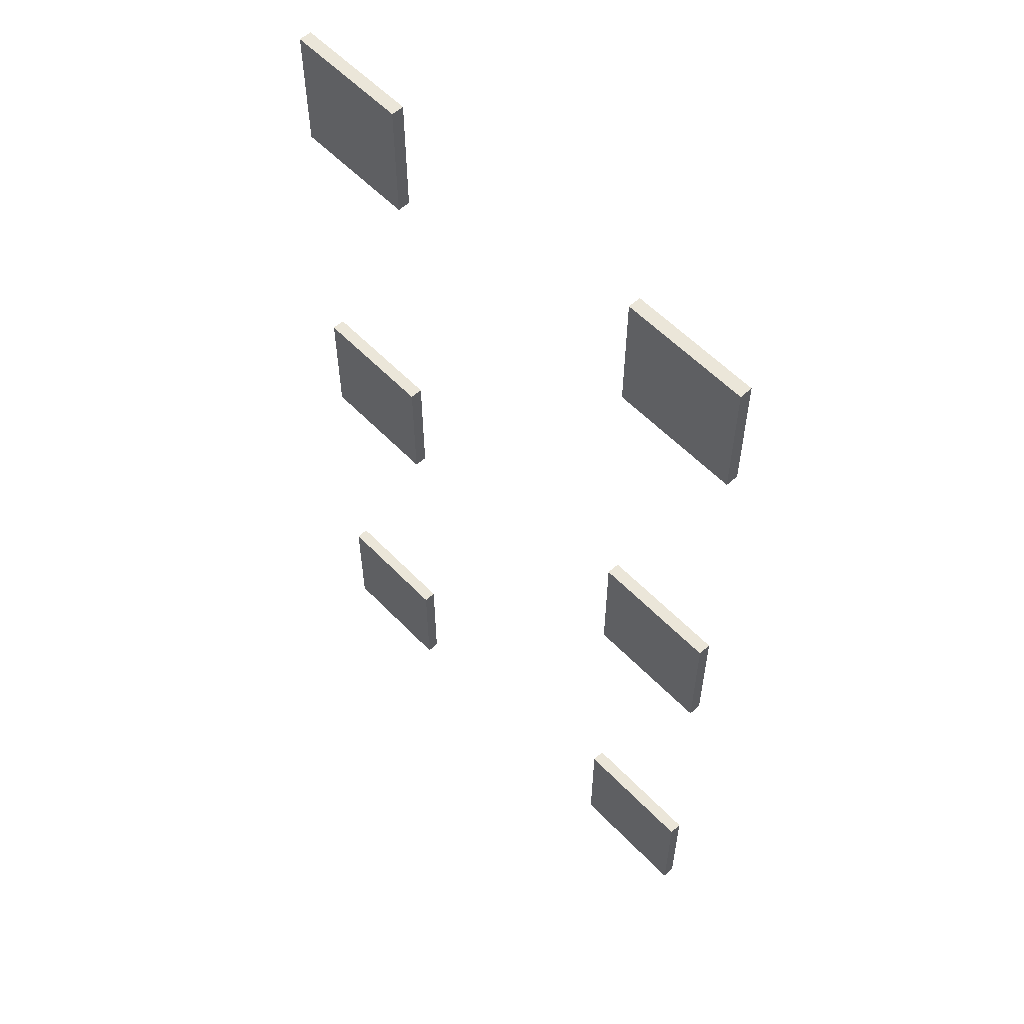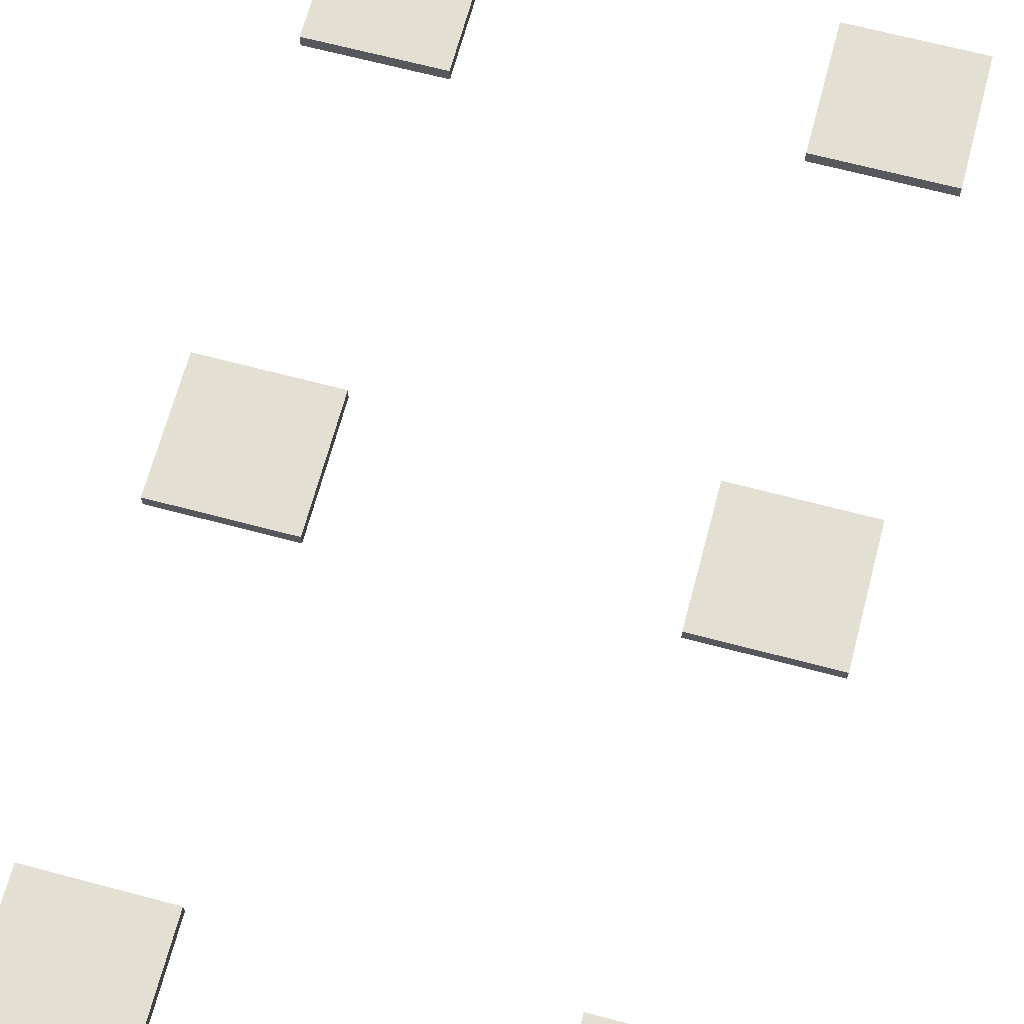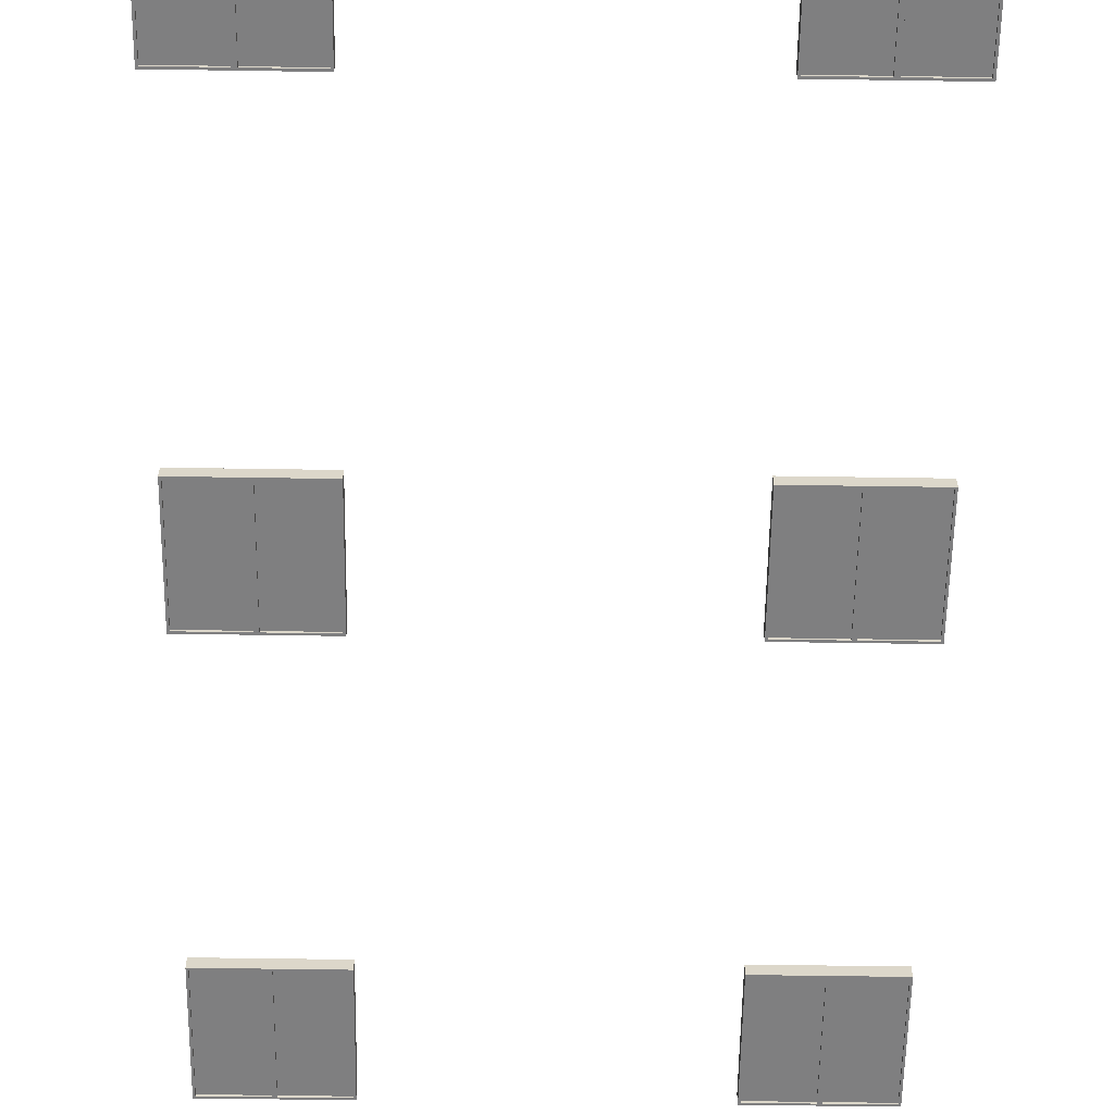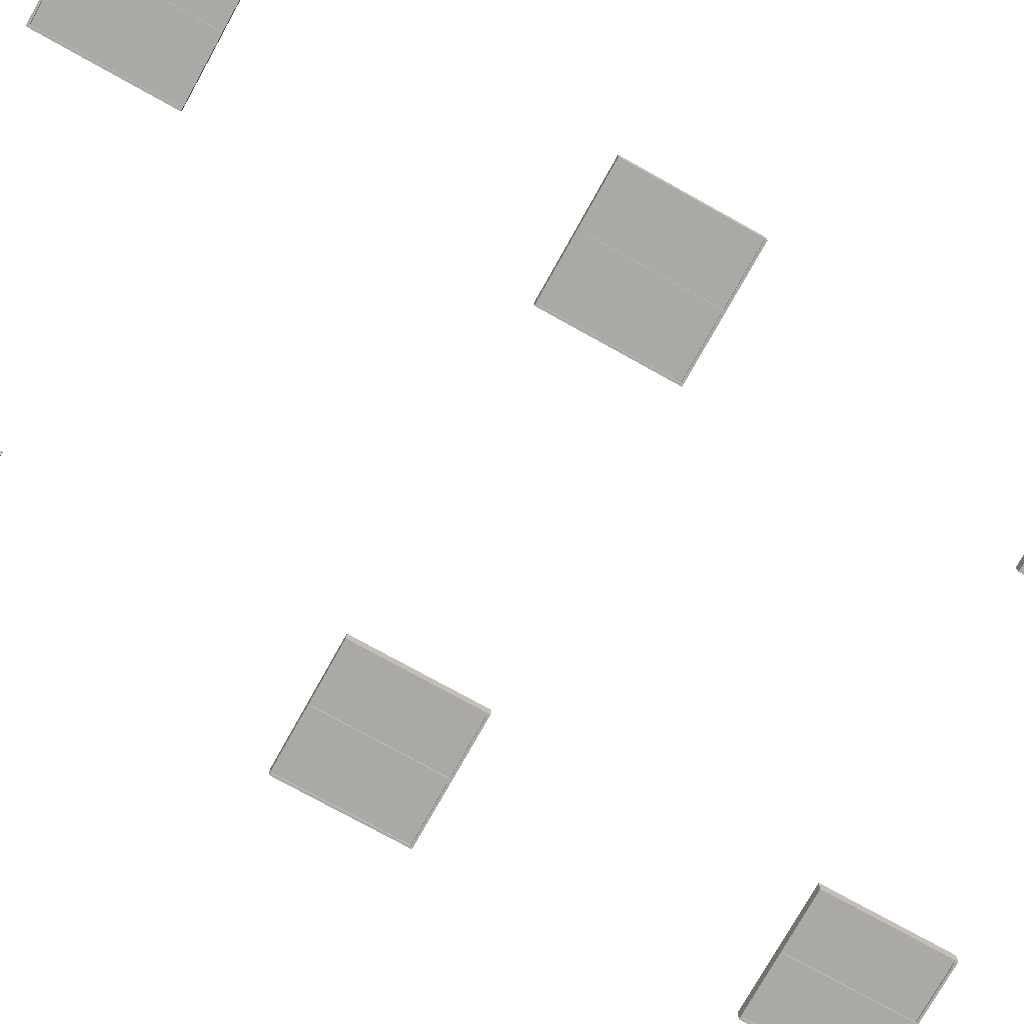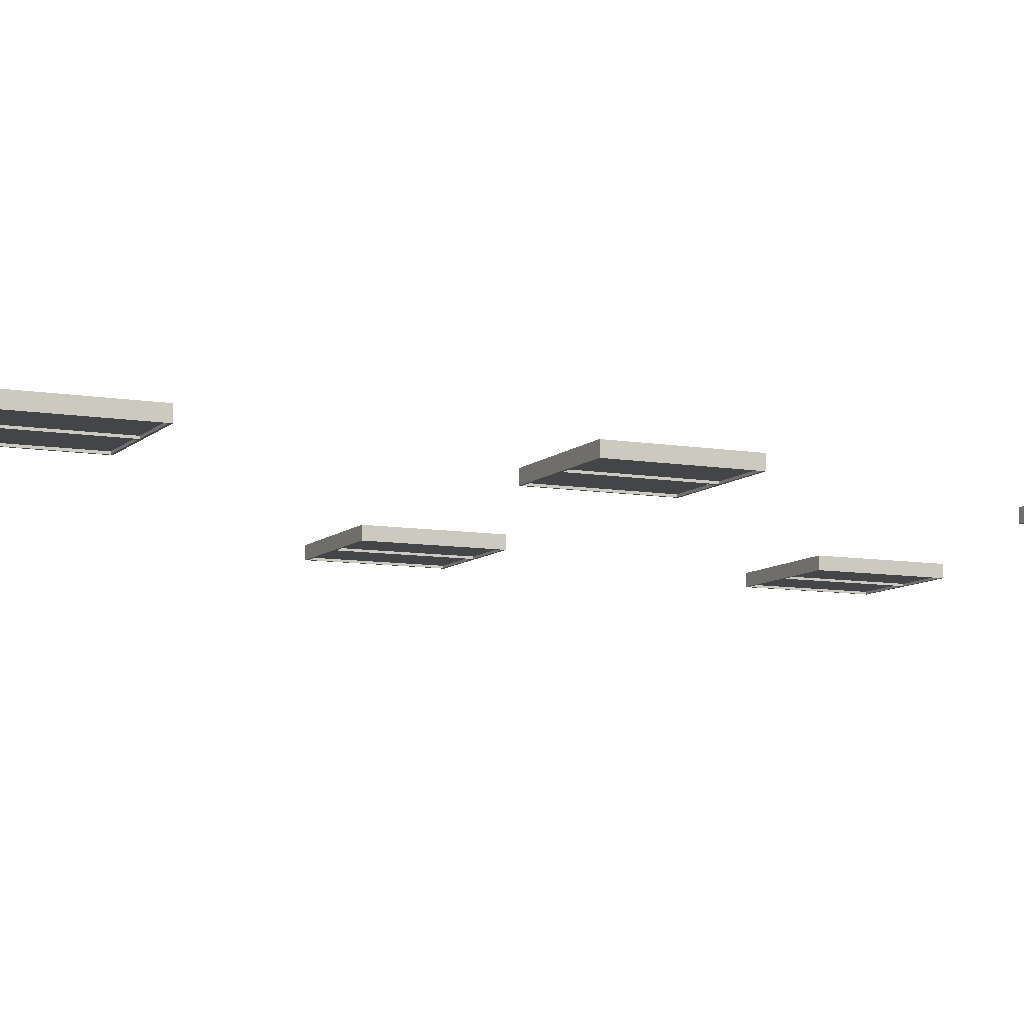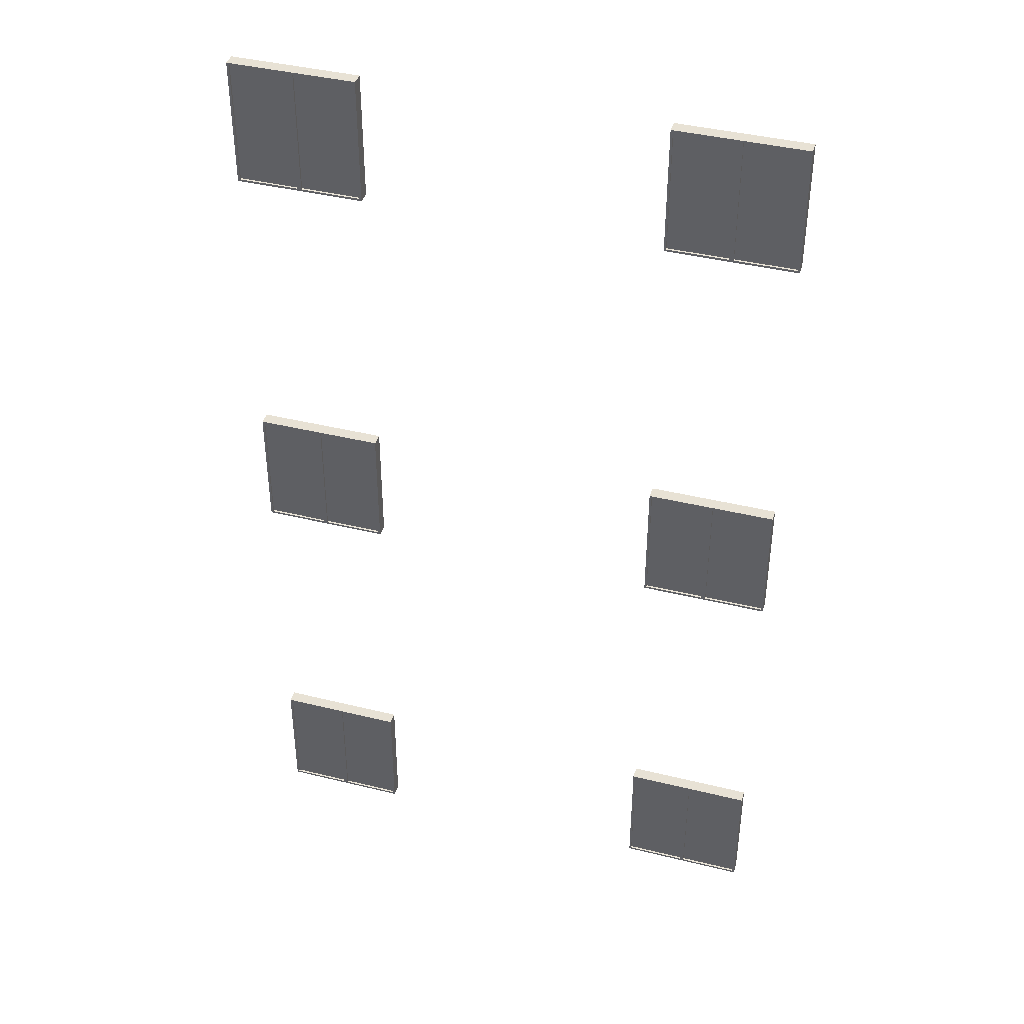
<metadata>
{"format":"obj","ext":"obj","renderer":"f3d","projection":"perspective","resolution":1024,"background":"white","views":[{"elev":57.1,"azim":-133.1,"up":"+Z"},{"elev":67.1,"azim":14.9,"up":"+Y"},{"elev":-59.8,"azim":-0.9,"up":"+Y"},{"elev":-75.4,"azim":60.9,"up":"+Y"},{"elev":-8.8,"azim":65.1,"up":"+Y"},{"elev":40.7,"azim":16.8,"up":"+Z"}]}
</metadata>
<code>
o LampRoof_Cube.001
v 0.71 2.432 0.29
v 0.7 2.492 0.3
v 0.71 2.432 -0.29
v 0.7 2.492 -0.3
v 1.29 2.432 0.29
v 1.3 2.492 0.3
v 1.29 2.432 -0.29
v 1.3 2.492 -0.3
v 0.99 2.432 -0.29
v 1 2.492 -0.3
v 0.99 2.432 0.29
v 1 2.492 0.3
v 0.7 2.432 -0.3
v 0.7 2.432 0.3
v 1.01 2.432 -0.29
v 1.01 2.432 0.29
v 1.3 2.432 0.3
v 1.3 2.432 -0.3
v 1 2.432 0.3
v 1 2.432 -0.3
v 0.71 2.442 -0.29
v 0.71 2.442 0.29
v 0.99 2.442 -0.29
v 0.99 2.442 0.29
v 1.29 2.442 0.29
v 1.29 2.442 -0.29
v 1.01 2.442 0.29
v 1.01 2.442 -0.29
v -1.29 2.432 0.29
v -1.3 2.492 0.3
v -1.29 2.432 -0.29
v -1.3 2.492 -0.3
v -0.71 2.432 0.29
v -0.7 2.492 0.3
v -0.71 2.432 -0.29
v -0.7 2.492 -0.3
v -1.01 2.432 -0.29
v -1 2.492 -0.3
v -1.01 2.432 0.29
v -1 2.492 0.3
v -1.3 2.432 -0.3
v -1.3 2.432 0.3
v -0.99 2.432 -0.29
v -0.99 2.432 0.29
v -0.7 2.432 0.3
v -0.7 2.432 -0.3
v -1 2.432 0.3
v -1 2.432 -0.3
v -1.29 2.442 -0.29
v -1.29 2.442 0.29
v -1.01 2.442 -0.29
v -1.01 2.442 0.29
v -0.71 2.442 0.29
v -0.71 2.442 -0.29
v -0.99 2.442 0.29
v -0.99 2.442 -0.29
v 0.71 2.432 -1.71
v 0.7 2.492 -1.7
v 0.71 2.432 -2.29
v 0.7 2.492 -2.3
v 1.29 2.432 -1.71
v 1.3 2.492 -1.7
v 1.29 2.432 -2.29
v 1.3 2.492 -2.3
v 0.99 2.432 -2.29
v 1 2.492 -2.3
v 0.99 2.432 -1.71
v 1 2.492 -1.7
v 0.7 2.432 -2.3
v 0.7 2.432 -1.7
v 1.01 2.432 -2.29
v 1.01 2.432 -1.71
v 1.3 2.432 -1.7
v 1.3 2.432 -2.3
v 1 2.432 -1.7
v 1 2.432 -2.3
v 0.71 2.442 -2.29
v 0.71 2.442 -1.71
v 0.99 2.442 -2.29
v 0.99 2.442 -1.71
v 1.29 2.442 -1.71
v 1.29 2.442 -2.29
v 1.01 2.442 -1.71
v 1.01 2.442 -2.29
v -1.29 2.432 -1.71
v -1.3 2.492 -1.7
v -1.29 2.432 -2.29
v -1.3 2.492 -2.3
v -0.71 2.432 -1.71
v -0.7 2.492 -1.7
v -0.71 2.432 -2.29
v -0.7 2.492 -2.3
v -1.01 2.432 -2.29
v -1 2.492 -2.3
v -1.01 2.432 -1.71
v -1 2.492 -1.7
v -1.3 2.432 -2.3
v -1.3 2.432 -1.7
v -0.99 2.432 -2.29
v -0.99 2.432 -1.71
v -0.7 2.432 -1.7
v -0.7 2.432 -2.3
v -1 2.432 -1.7
v -1 2.432 -2.3
v -1.29 2.442 -2.29
v -1.29 2.442 -1.71
v -1.01 2.442 -2.29
v -1.01 2.442 -1.71
v -0.71 2.442 -1.71
v -0.71 2.442 -2.29
v -0.99 2.442 -1.71
v -0.99 2.442 -2.29
v 0.71 2.432 2.29
v 0.7 2.492 2.3
v 0.71 2.432 1.71
v 0.7 2.492 1.7
v 1.29 2.432 2.29
v 1.3 2.492 2.3
v 1.29 2.432 1.71
v 1.3 2.492 1.7
v 0.99 2.432 1.71
v 1 2.492 1.7
v 0.99 2.432 2.29
v 1 2.492 2.3
v 0.7 2.432 1.7
v 0.7 2.432 2.3
v 1.01 2.432 1.71
v 1.01 2.432 2.29
v 1.3 2.432 2.3
v 1.3 2.432 1.7
v 1 2.432 2.3
v 1 2.432 1.7
v 0.71 2.442 1.71
v 0.71 2.442 2.29
v 0.99 2.442 1.71
v 0.99 2.442 2.29
v 1.29 2.442 2.29
v 1.29 2.442 1.71
v 1.01 2.442 2.29
v 1.01 2.442 1.71
v -1.29 2.432 2.29
v -1.3 2.492 2.3
v -1.29 2.432 1.71
v -1.3 2.492 1.7
v -0.71 2.432 2.29
v -0.7 2.492 2.3
v -0.71 2.432 1.71
v -0.7 2.492 1.7
v -1.01 2.432 1.71
v -1 2.492 1.7
v -1.01 2.432 2.29
v -1 2.492 2.3
v -1.3 2.432 1.7
v -1.3 2.432 2.3
v -0.99 2.432 1.71
v -0.99 2.432 2.29
v -0.7 2.432 2.3
v -0.7 2.432 1.7
v -1 2.432 2.3
v -1 2.432 1.7
v -1.29 2.442 1.71
v -1.29 2.442 2.29
v -1.01 2.442 1.71
v -1.01 2.442 2.29
v -0.71 2.442 2.29
v -0.71 2.442 1.71
v -0.99 2.442 2.29
v -0.99 2.442 1.71
f 14 2 4 13
f 20 10 8 18
f 18 8 6 17
f 19 12 2 14
f 9 11 24 23
f 10 4 2 12
f 8 10 12 6
f 5 16 27 25
f 17 6 12 19
f 13 4 10 20
f 3 1 14 13
f 9 3 13 20
f 1 11 19 14
f 11 9 20 19
f 5 7 18 17
f 16 5 17 19
f 7 15 20 18
f 15 16 19 20
f 3 9 23 21
f 15 7 26 28
f 7 5 25 26
f 11 1 22 24
f 16 15 28 27
f 1 3 21 22
f 42 30 32 41
f 48 38 36 46
f 46 36 34 45
f 47 40 30 42
f 37 39 52 51
f 38 32 30 40
f 36 38 40 34
f 33 44 55 53
f 45 34 40 47
f 41 32 38 48
f 31 29 42 41
f 37 31 41 48
f 29 39 47 42
f 39 37 48 47
f 33 35 46 45
f 44 33 45 47
f 35 43 48 46
f 43 44 47 48
f 31 37 51 49
f 43 35 54 56
f 35 33 53 54
f 39 29 50 52
f 44 43 56 55
f 29 31 49 50
f 70 58 60 69
f 76 66 64 74
f 74 64 62 73
f 75 68 58 70
f 65 67 80 79
f 66 60 58 68
f 64 66 68 62
f 61 72 83 81
f 73 62 68 75
f 69 60 66 76
f 59 57 70 69
f 65 59 69 76
f 57 67 75 70
f 67 65 76 75
f 61 63 74 73
f 72 61 73 75
f 63 71 76 74
f 71 72 75 76
f 59 65 79 77
f 71 63 82 84
f 63 61 81 82
f 67 57 78 80
f 72 71 84 83
f 57 59 77 78
f 98 86 88 97
f 104 94 92 102
f 102 92 90 101
f 103 96 86 98
f 93 95 108 107
f 94 88 86 96
f 92 94 96 90
f 89 100 111 109
f 101 90 96 103
f 97 88 94 104
f 87 85 98 97
f 93 87 97 104
f 85 95 103 98
f 95 93 104 103
f 89 91 102 101
f 100 89 101 103
f 91 99 104 102
f 99 100 103 104
f 87 93 107 105
f 99 91 110 112
f 91 89 109 110
f 95 85 106 108
f 100 99 112 111
f 85 87 105 106
f 126 114 116 125
f 132 122 120 130
f 130 120 118 129
f 131 124 114 126
f 121 123 136 135
f 122 116 114 124
f 120 122 124 118
f 117 128 139 137
f 129 118 124 131
f 125 116 122 132
f 115 113 126 125
f 121 115 125 132
f 113 123 131 126
f 123 121 132 131
f 117 119 130 129
f 128 117 129 131
f 119 127 132 130
f 127 128 131 132
f 115 121 135 133
f 127 119 138 140
f 119 117 137 138
f 123 113 134 136
f 128 127 140 139
f 113 115 133 134
f 154 142 144 153
f 160 150 148 158
f 158 148 146 157
f 159 152 142 154
f 149 151 164 163
f 150 144 142 152
f 148 150 152 146
f 145 156 167 165
f 157 146 152 159
f 153 144 150 160
f 143 141 154 153
f 149 143 153 160
f 141 151 159 154
f 151 149 160 159
f 145 147 158 157
f 156 145 157 159
f 147 155 160 158
f 155 156 159 160
f 143 149 163 161
f 155 147 166 168
f 147 145 165 166
f 151 141 162 164
f 156 155 168 167
f 141 143 161 162
f 28 26 25 27
f 21 23 24 22
f 56 54 53 55
f 49 51 52 50
f 84 82 81 83
f 77 79 80 78
f 112 110 109 111
f 105 107 108 106
f 140 138 137 139
f 133 135 136 134
f 168 166 165 167
f 161 163 164 162

</code>
